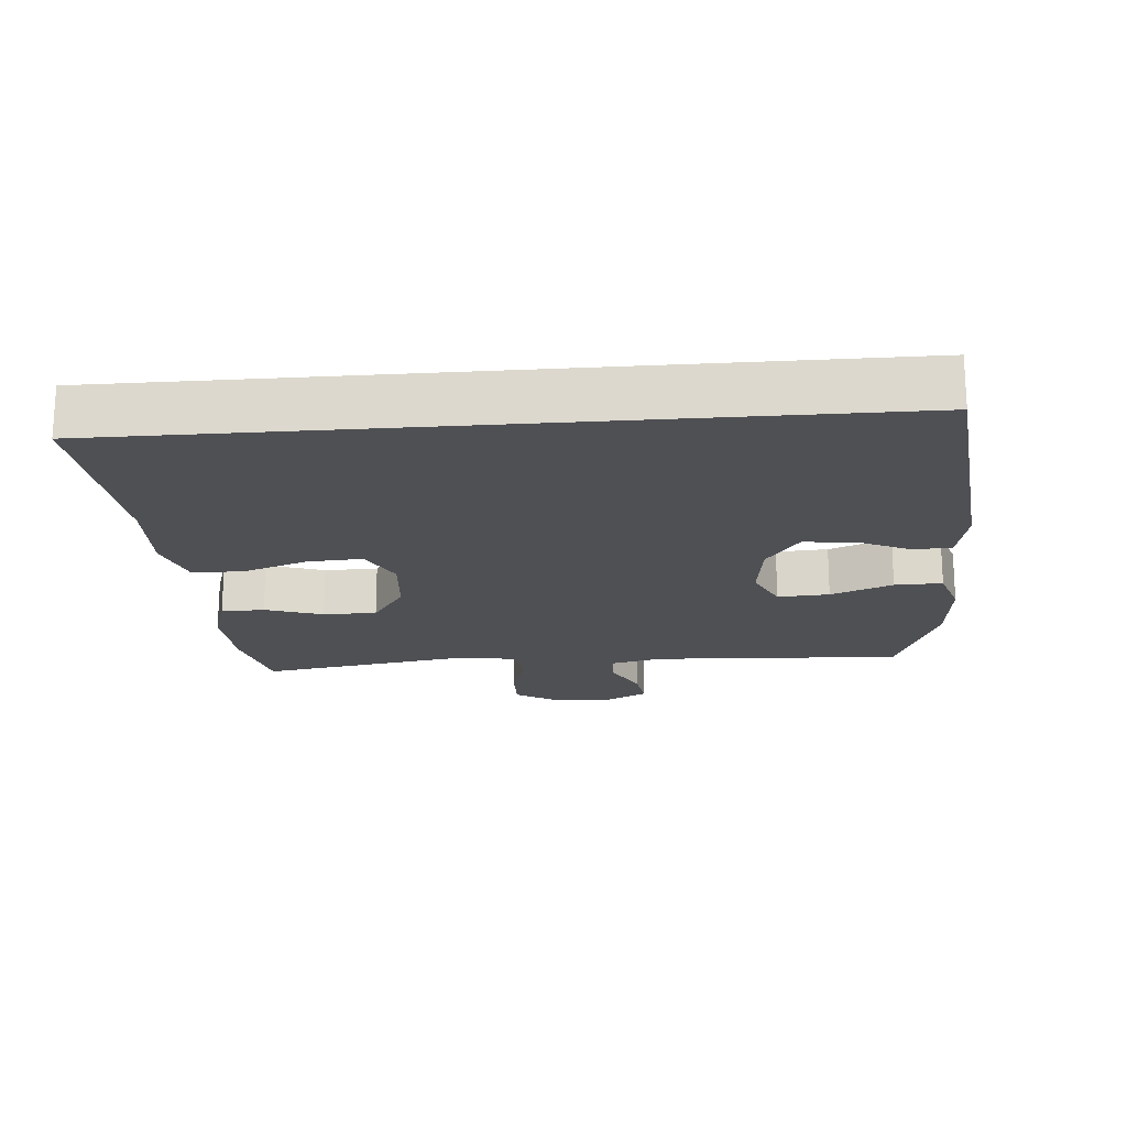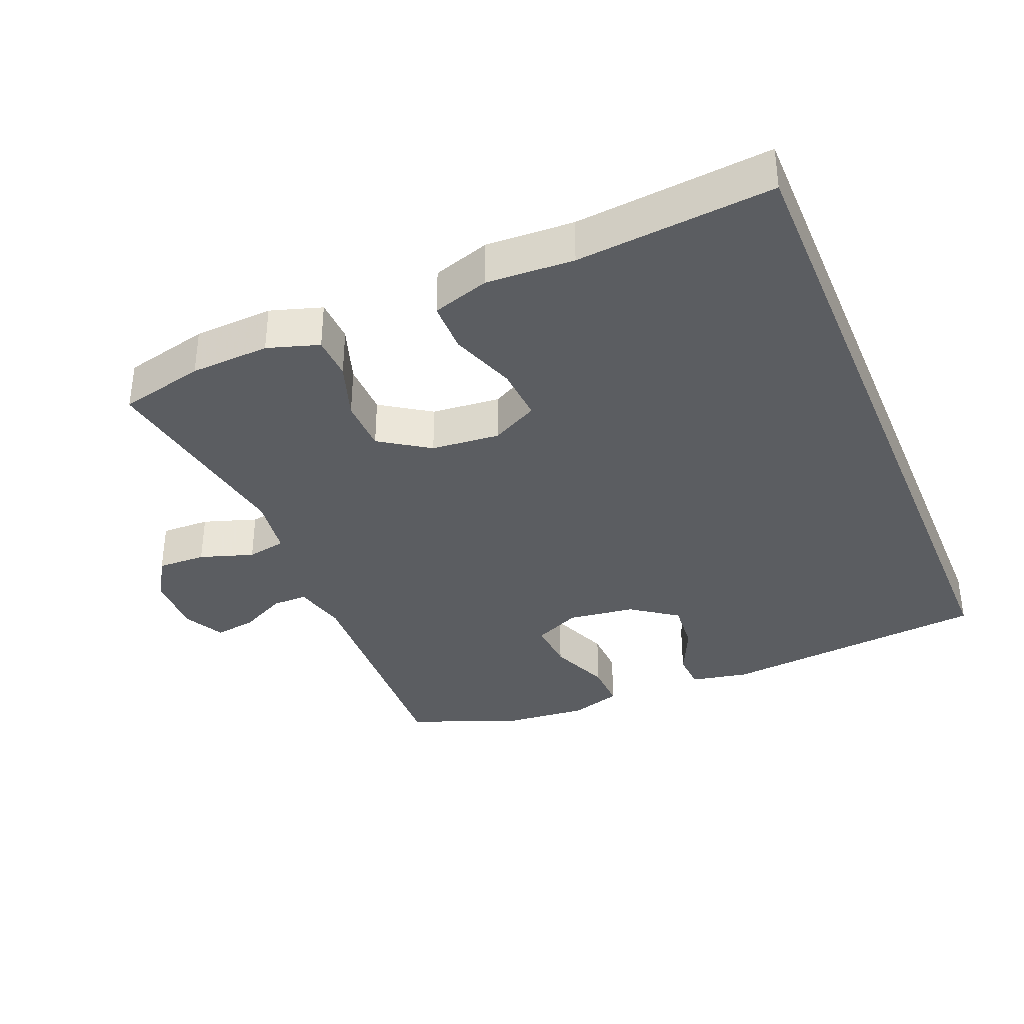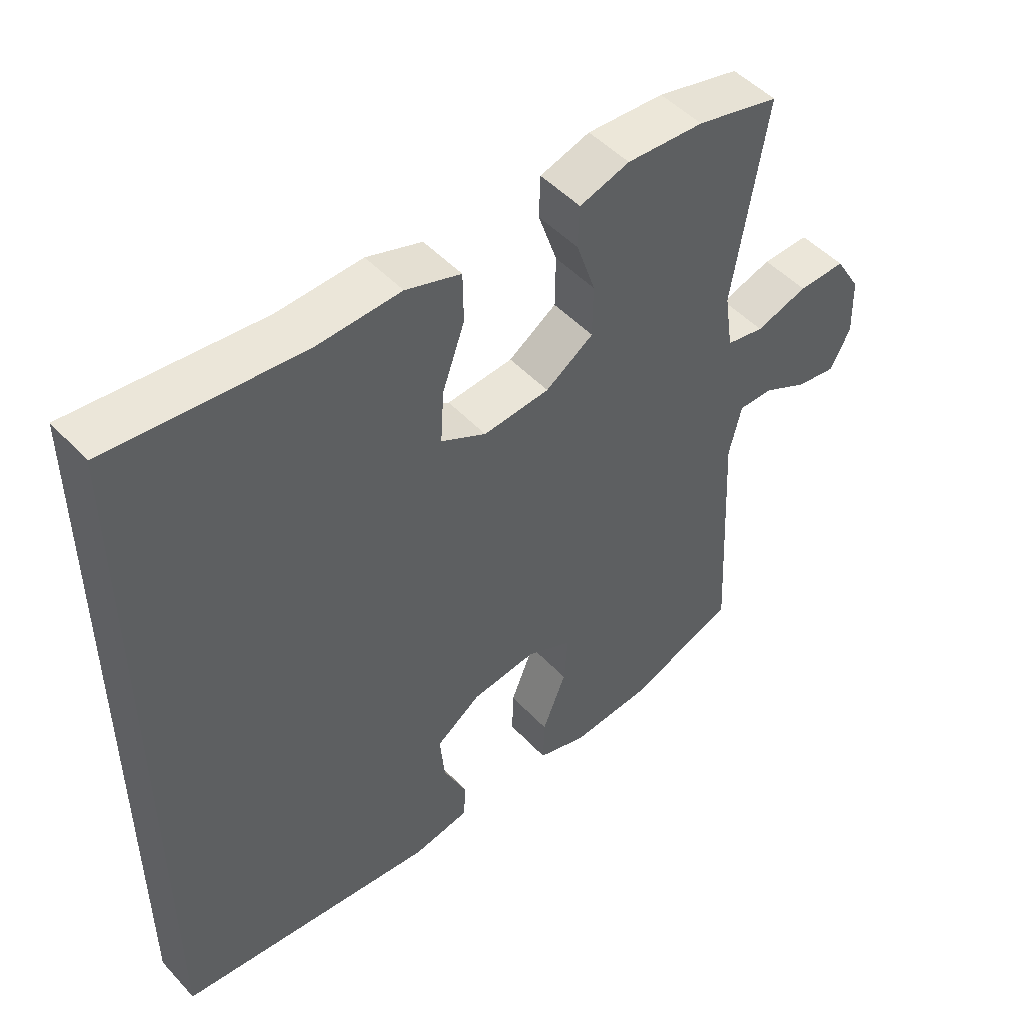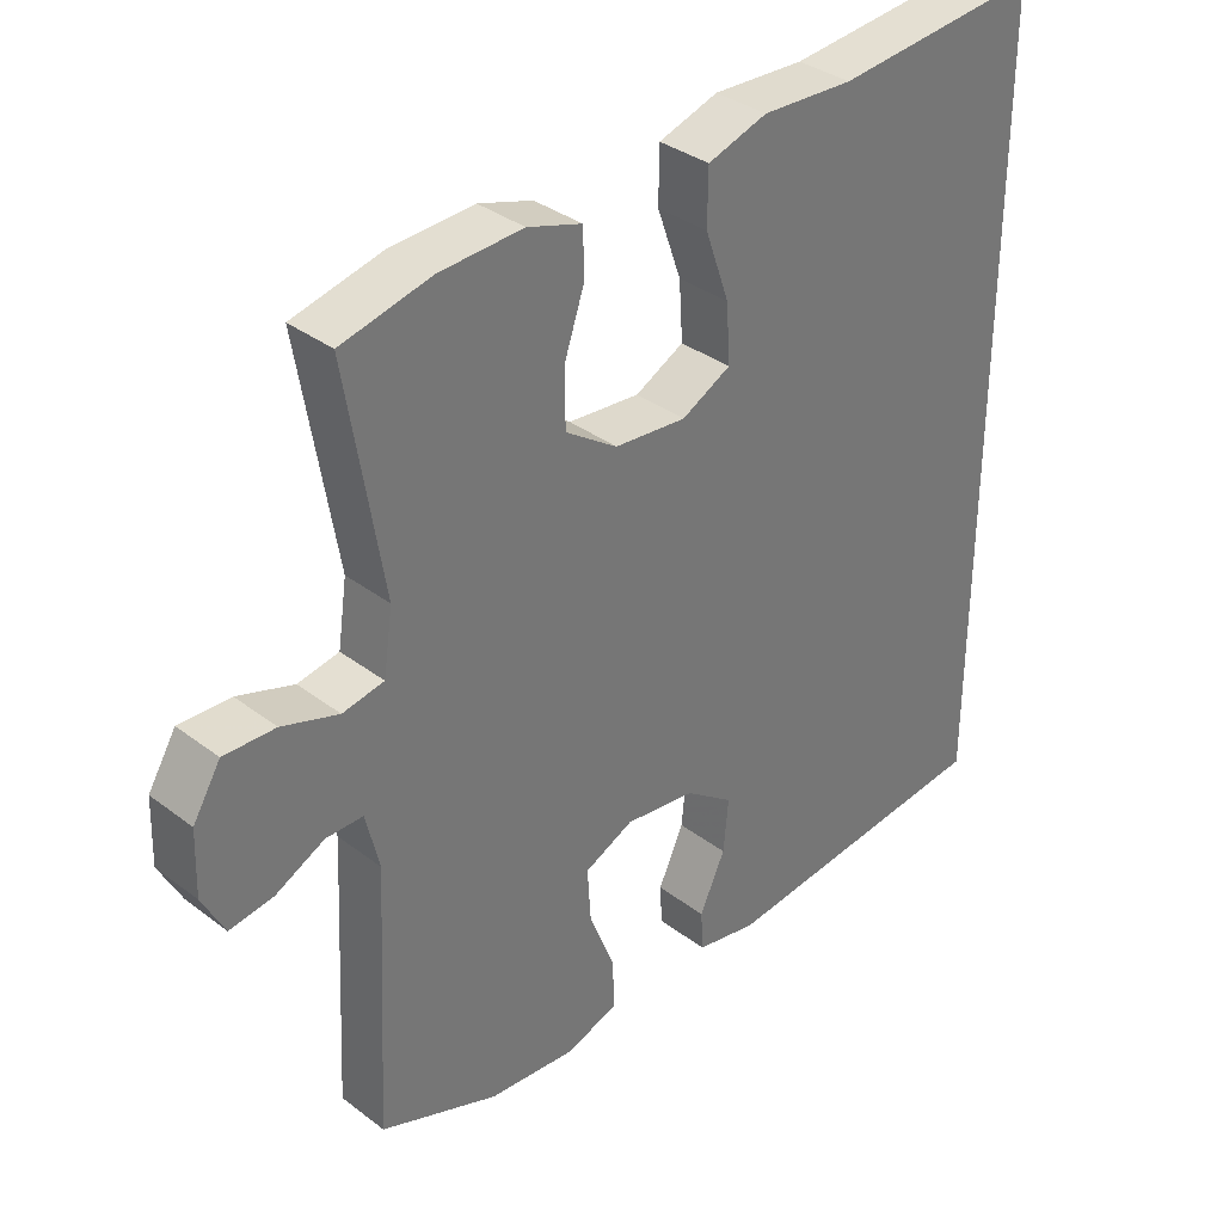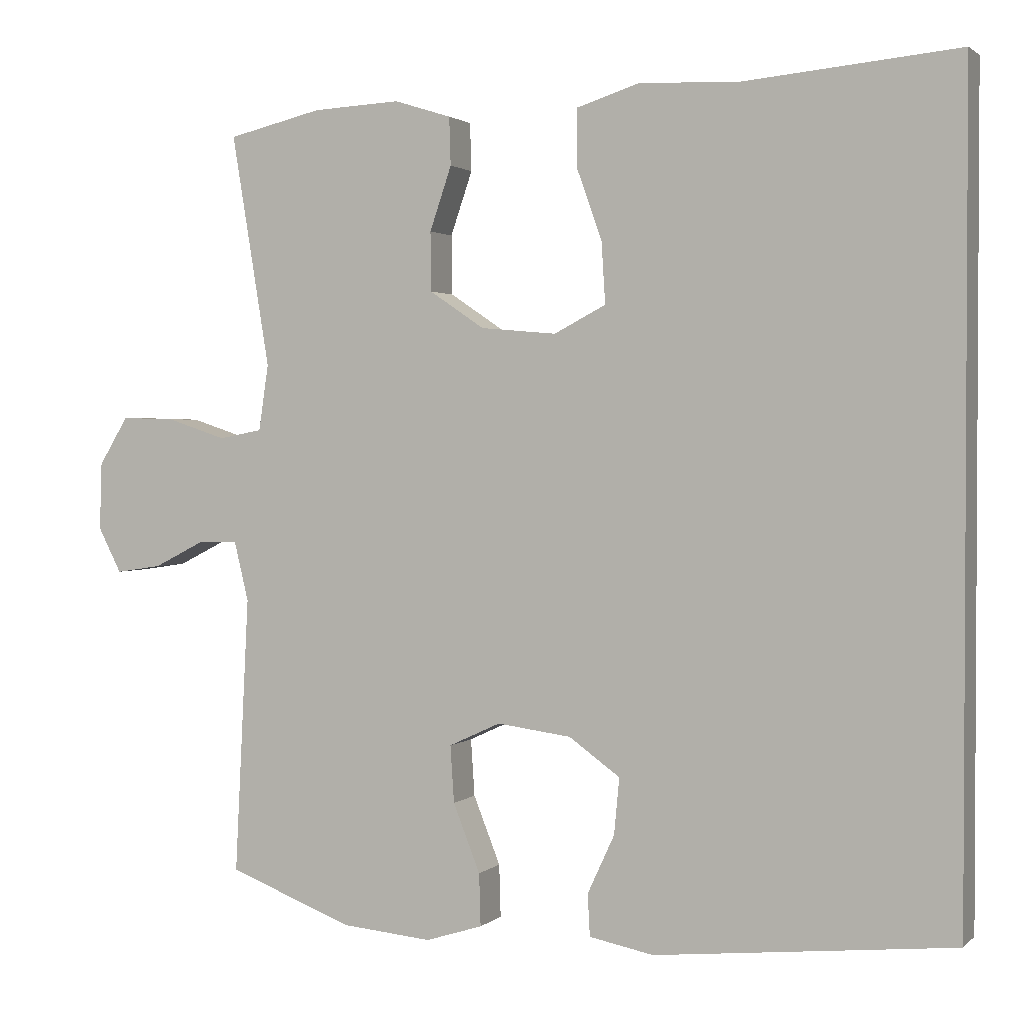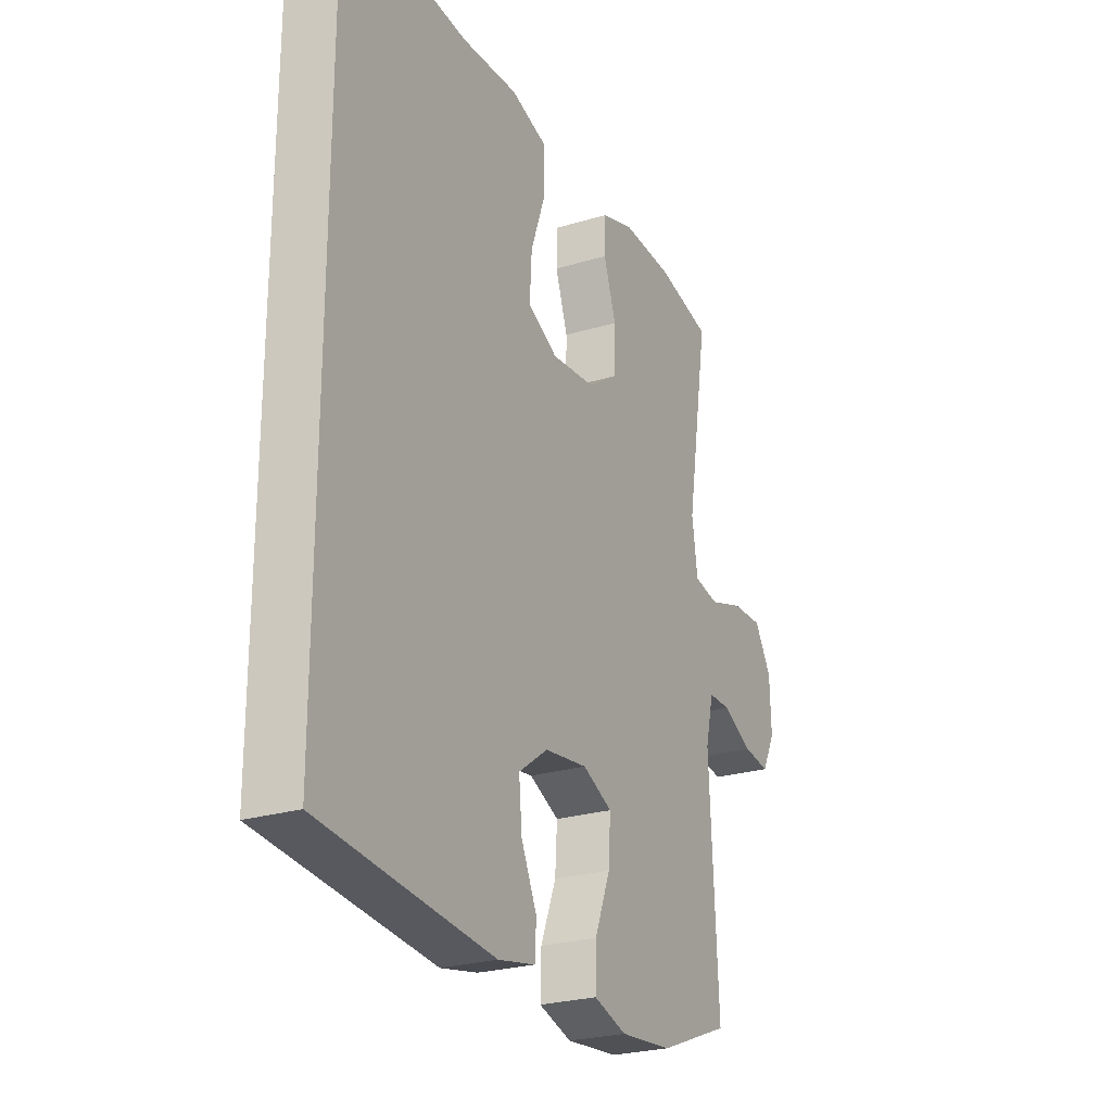
<metadata>
{"format":"obj","ext":"obj","renderer":"f3d","projection":"perspective","resolution":1024,"background":"white","views":[{"elev":-19.2,"azim":94.7,"up":"+Y"},{"elev":-35.8,"azim":22.6,"up":"+Y"},{"elev":49.1,"azim":139.2,"up":"+Z"},{"elev":35.0,"azim":-44.8,"up":"+Z"},{"elev":1.8,"azim":21.9,"up":"+Z"},{"elev":-25.0,"azim":116.3,"up":"+Z"}]}
</metadata>
<code>
v 0.5 0.07 0.563
v 0.5 0.07 -0.529
v 0.102 0.07 -0.57
v 0.016 0.07 -0.553
v 0.013 0.07 -0.497
v 0.049 0.07 -0.419
v 0.056 0.07 -0.344
v -0.012 0.07 -0.295
v -0.111 0.07 -0.282
v -0.18 0.07 -0.314
v -0.175 0.07 -0.39
v -0.139 0.07 -0.481
v -0.137 0.07 -0.551
v -0.213 0.07 -0.575
v -0.334 0.07 -0.564
v -0.5 0.07 -0.5
v -0.481 0.07 -0.13
v -0.5 0.07 -0.051
v -0.552 0.07 -0.051
v -0.621 0.07 -0.086
v -0.682 0.07 -0.095
v -0.713 0.07 -0.035
v -0.71 0.07 0.055
v -0.671 0.07 0.119
v -0.599 0.07 0.117
v -0.52 0.07 0.091
v -0.462 0.07 0.102
v -0.449 0.07 0.19
v -0.5 0.07 0.5
v -0.374 0.07 0.53
v -0.257 0.07 0.536
v -0.181 0.07 0.512
v -0.179 0.07 0.448
v -0.208 0.07 0.363
v -0.207 0.07 0.284
v -0.134 0.07 0.235
v -0.033 0.07 0.226
v 0.036 0.07 0.262
v 0.031 0.07 0.343
v -0.003 0.07 0.439
v -0.002 0.07 0.515
v 0.082 0.07 0.542
v 0.211 0.07 0.536
v 0.5 0 0.563
v 0.5 0 -0.529
v 0.102 0 -0.57
v 0.016 0 -0.553
v 0.013 0 -0.497
v 0.049 0 -0.419
v 0.056 0 -0.344
v -0.012 0 -0.295
v -0.111 0 -0.282
v -0.18 0 -0.314
v -0.175 0 -0.39
v -0.139 0 -0.481
v -0.137 0 -0.551
v -0.213 0 -0.575
v -0.334 0 -0.564
v -0.5 0 -0.5
v -0.481 0 -0.13
v -0.5 0 -0.051
v -0.552 0 -0.051
v -0.621 0 -0.086
v -0.682 0 -0.095
v -0.713 0 -0.035
v -0.71 0 0.055
v -0.671 0 0.119
v -0.599 0 0.117
v -0.52 0 0.091
v -0.462 0 0.102
v -0.449 0 0.19
v -0.5 0 0.5
v -0.374 0 0.53
v -0.257 0 0.536
v -0.181 0 0.512
v -0.179 0 0.448
v -0.208 0 0.363
v -0.207 0 0.284
v -0.134 0 0.235
v -0.033 0 0.226
v 0.036 0 0.262
v 0.031 0 0.343
v -0.003 0 0.439
v -0.002 0 0.515
v 0.082 0 0.542
v 0.211 0 0.536
f 41 42 43
f 40 41 43
f 39 40 43
f 1 2 3
f 43 1 3
f 39 43 3
f 38 39 3
f 37 38 3
f 32 33 34
f 31 32 34
f 30 31 34
f 29 30 34
f 28 29 34
f 27 28 34 35
f 24 25 26
f 23 24 26
f 22 23 26
f 21 22 26
f 20 21 26
f 19 20 26
f 18 19 26 27
f 27 35 36
f 18 27 36
f 17 18 36
f 15 16 17
f 14 15 17
f 13 14 17
f 12 13 17
f 11 12 17
f 3 4 5 6
f 3 6 7
f 37 3 7
f 36 37 7 8
f 17 36 8 9
f 10 11 17
f 9 10 17
f 86 85 84
f 86 84 83
f 86 83 82
f 46 45 44
f 46 44 86
f 46 86 82
f 46 82 81
f 46 81 80
f 77 76 75
f 77 75 74
f 77 74 73
f 77 73 72
f 77 72 71
f 78 77 71 70
f 69 68 67
f 69 67 66
f 69 66 65
f 69 65 64
f 69 64 63
f 69 63 62
f 70 69 62 61
f 79 78 70
f 79 70 61
f 79 61 60
f 60 59 58
f 60 58 57
f 60 57 56
f 60 56 55
f 60 55 54
f 49 48 47 46
f 50 49 46
f 50 46 80
f 51 50 80 79
f 52 51 79 60
f 60 54 53
f 60 53 52
f 1 44 45 2
f 2 45 46 3
f 3 46 47 4
f 4 47 48 5
f 5 48 49 6
f 6 49 50 7
f 7 50 51 8
f 8 51 52 9
f 9 52 53 10
f 10 53 54 11
f 11 54 55 12
f 12 55 56 13
f 13 56 57 14
f 14 57 58 15
f 15 58 59 16
f 16 59 60 17
f 17 60 61 18
f 18 61 62 19
f 19 62 63 20
f 20 63 64 21
f 21 64 65 22
f 22 65 66 23
f 23 66 67 24
f 24 67 68 25
f 25 68 69 26
f 26 69 70 27
f 27 70 71 28
f 28 71 72 29
f 29 72 73 30
f 30 73 74 31
f 31 74 75 32
f 32 75 76 33
f 33 76 77 34
f 34 77 78 35
f 35 78 79 36
f 36 79 80 37
f 37 80 81 38
f 38 81 82 39
f 39 82 83 40
f 40 83 84 41
f 41 84 85 42
f 42 85 86 43
f 43 86 44 1

</code>
